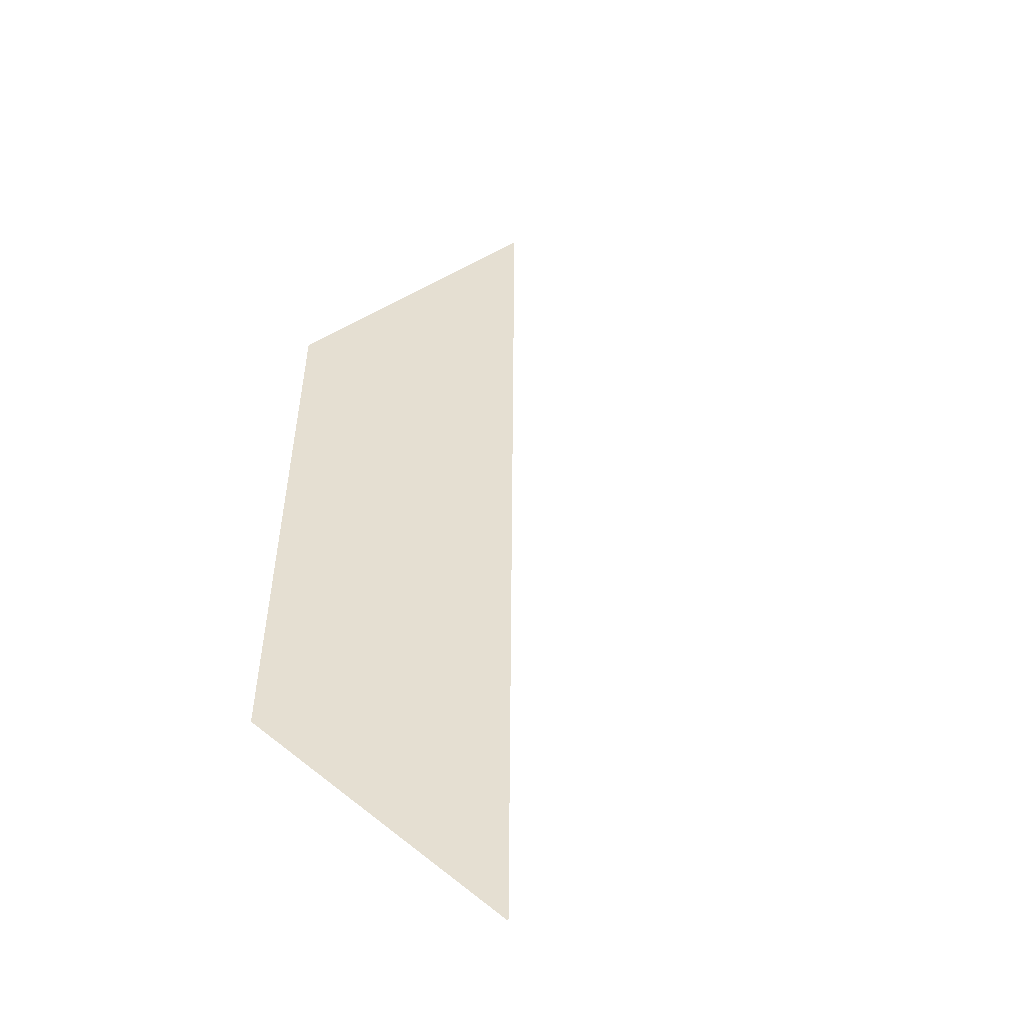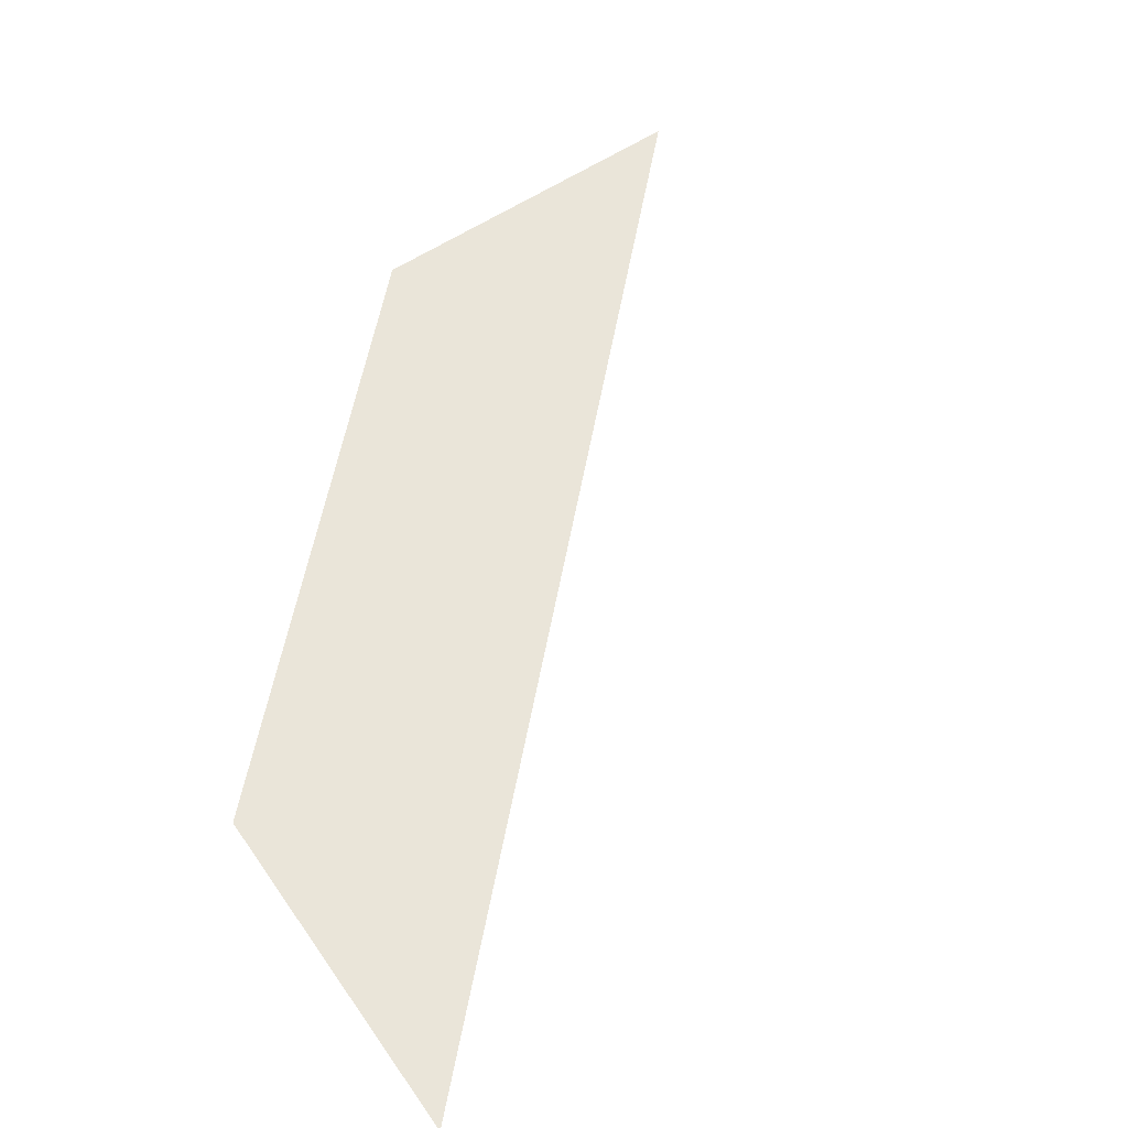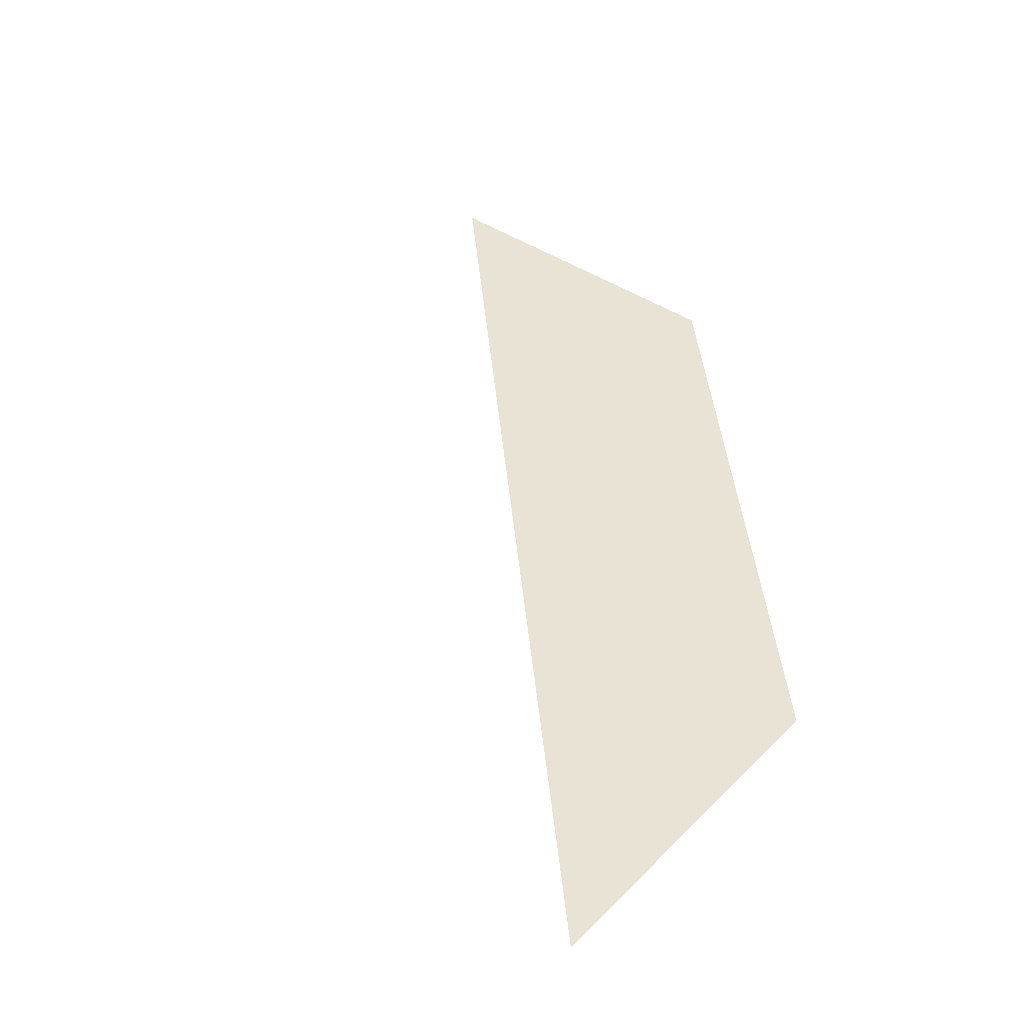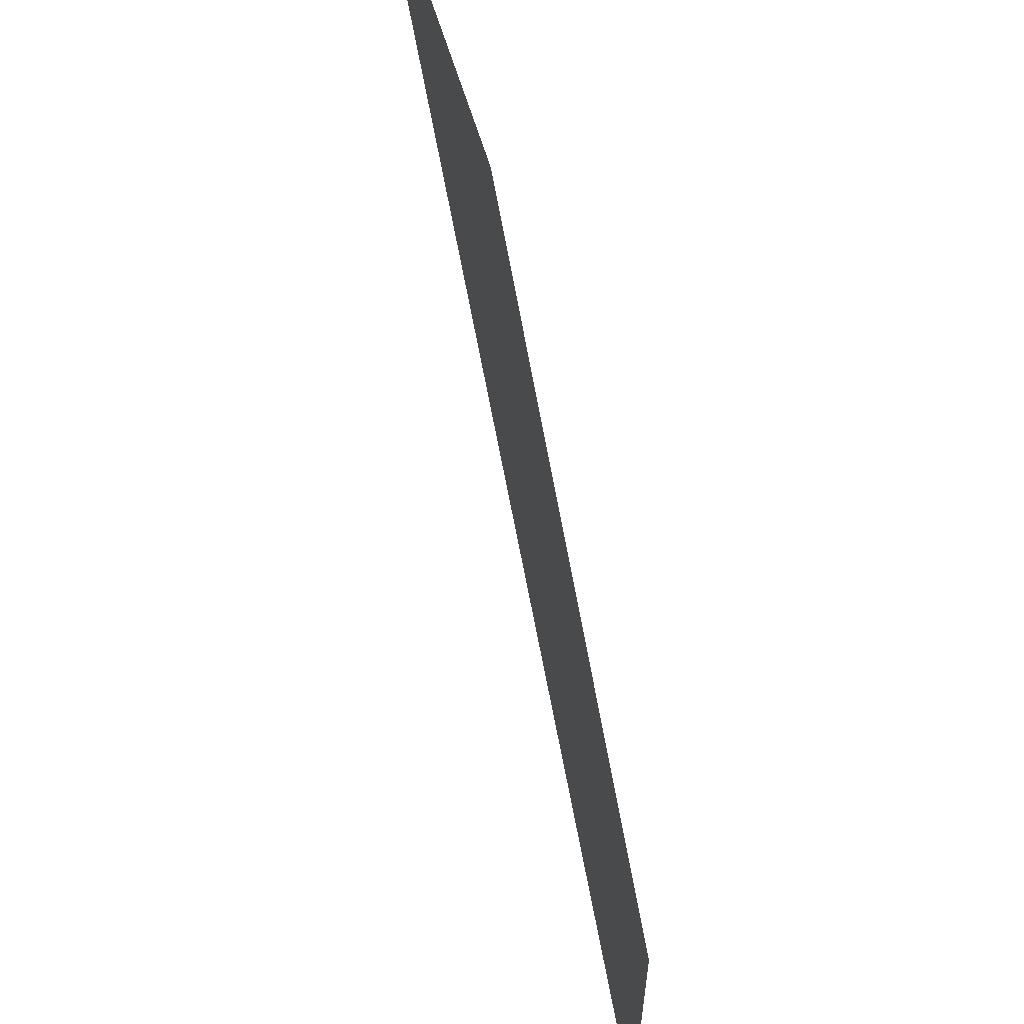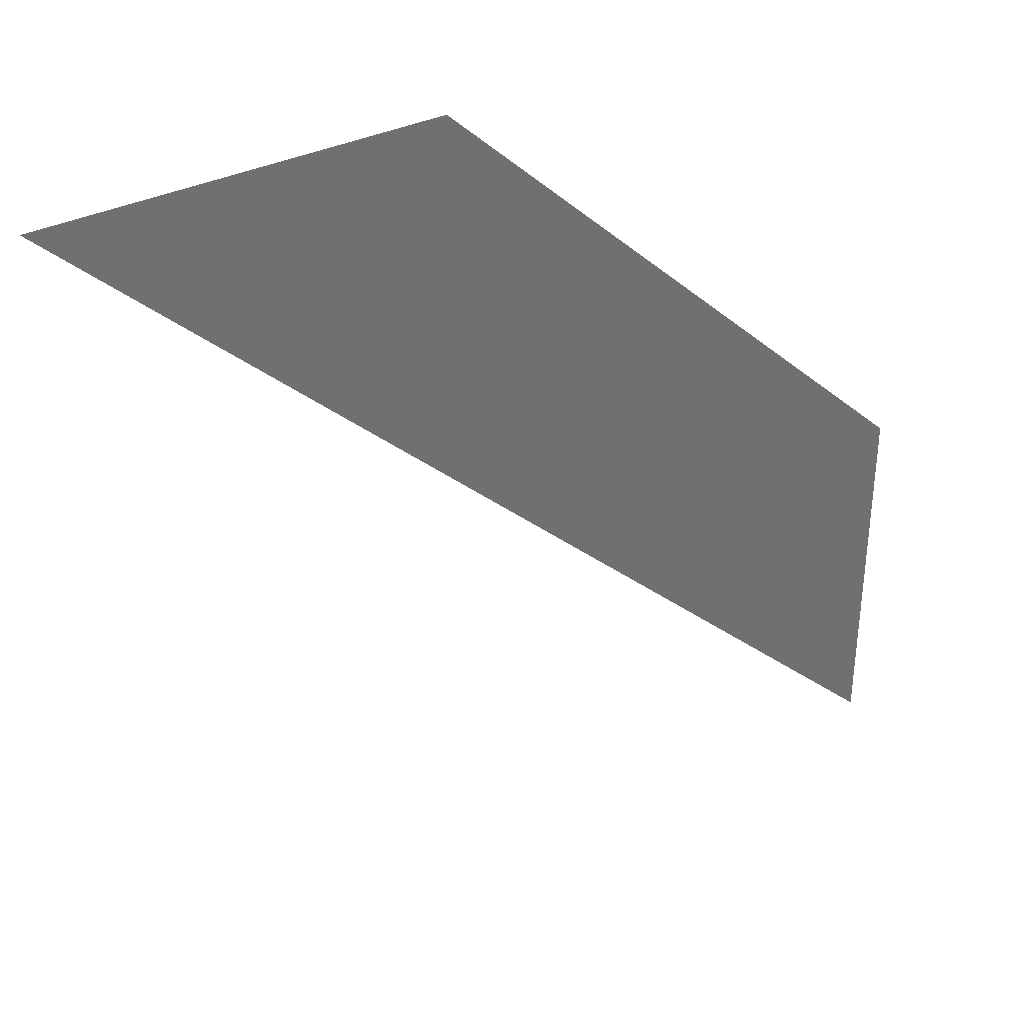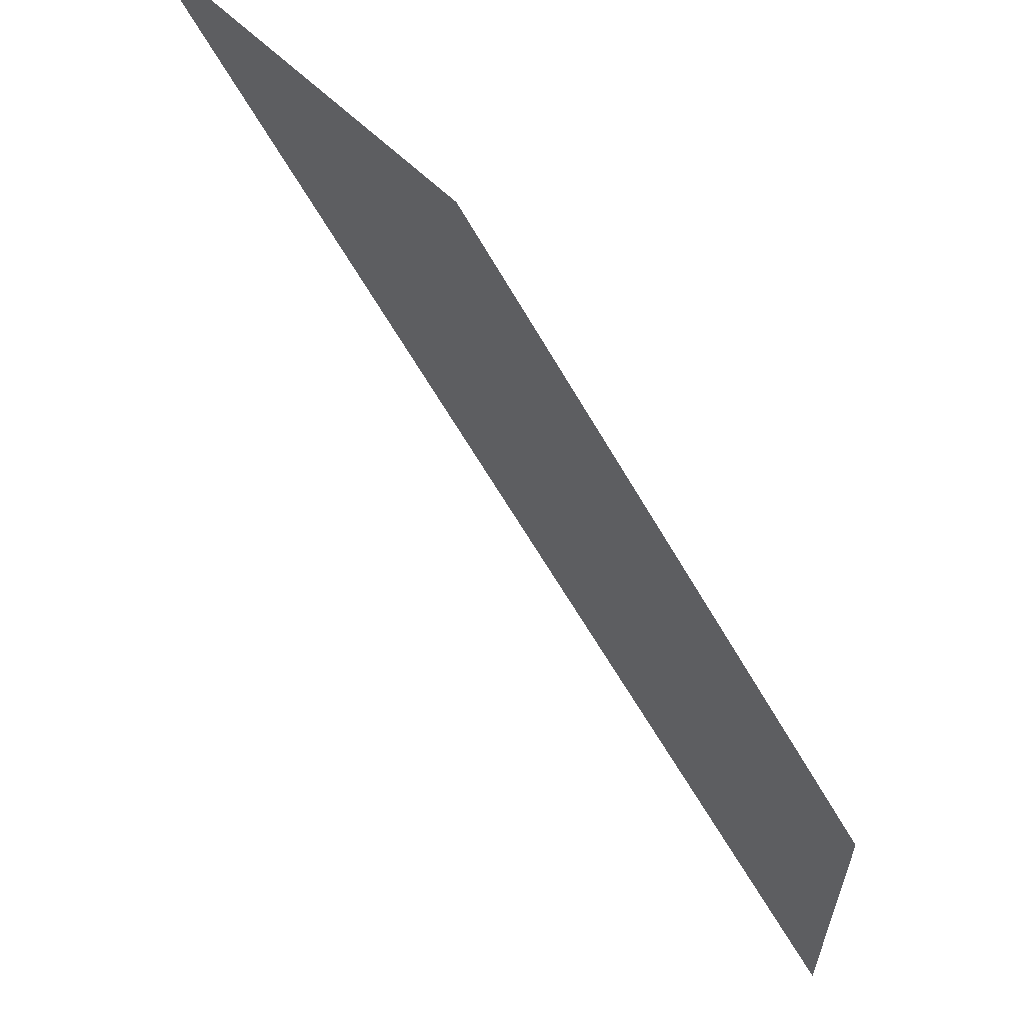
<metadata>
{"format":"obj","ext":"obj","renderer":"f3d","projection":"perspective","resolution":1024,"background":"white","views":[{"elev":37.5,"azim":135.3,"up":"+Y"},{"elev":58.1,"azim":145.5,"up":"+Y"},{"elev":41.3,"azim":-50.1,"up":"+Y"},{"elev":58.9,"azim":74.1,"up":"+Z"},{"elev":37.5,"azim":-30.5,"up":"+Z"},{"elev":61.6,"azim":44.8,"up":"+Z"}]}
</metadata>
<code>
v 0.08244 0.002 -0.01315
v 0.07844 0.002 -0.006146
v 0.07544 0.002 -0.006146
v 0.08244 0.002 -0.01015
f 1 3 2
f 1 2 4

</code>
